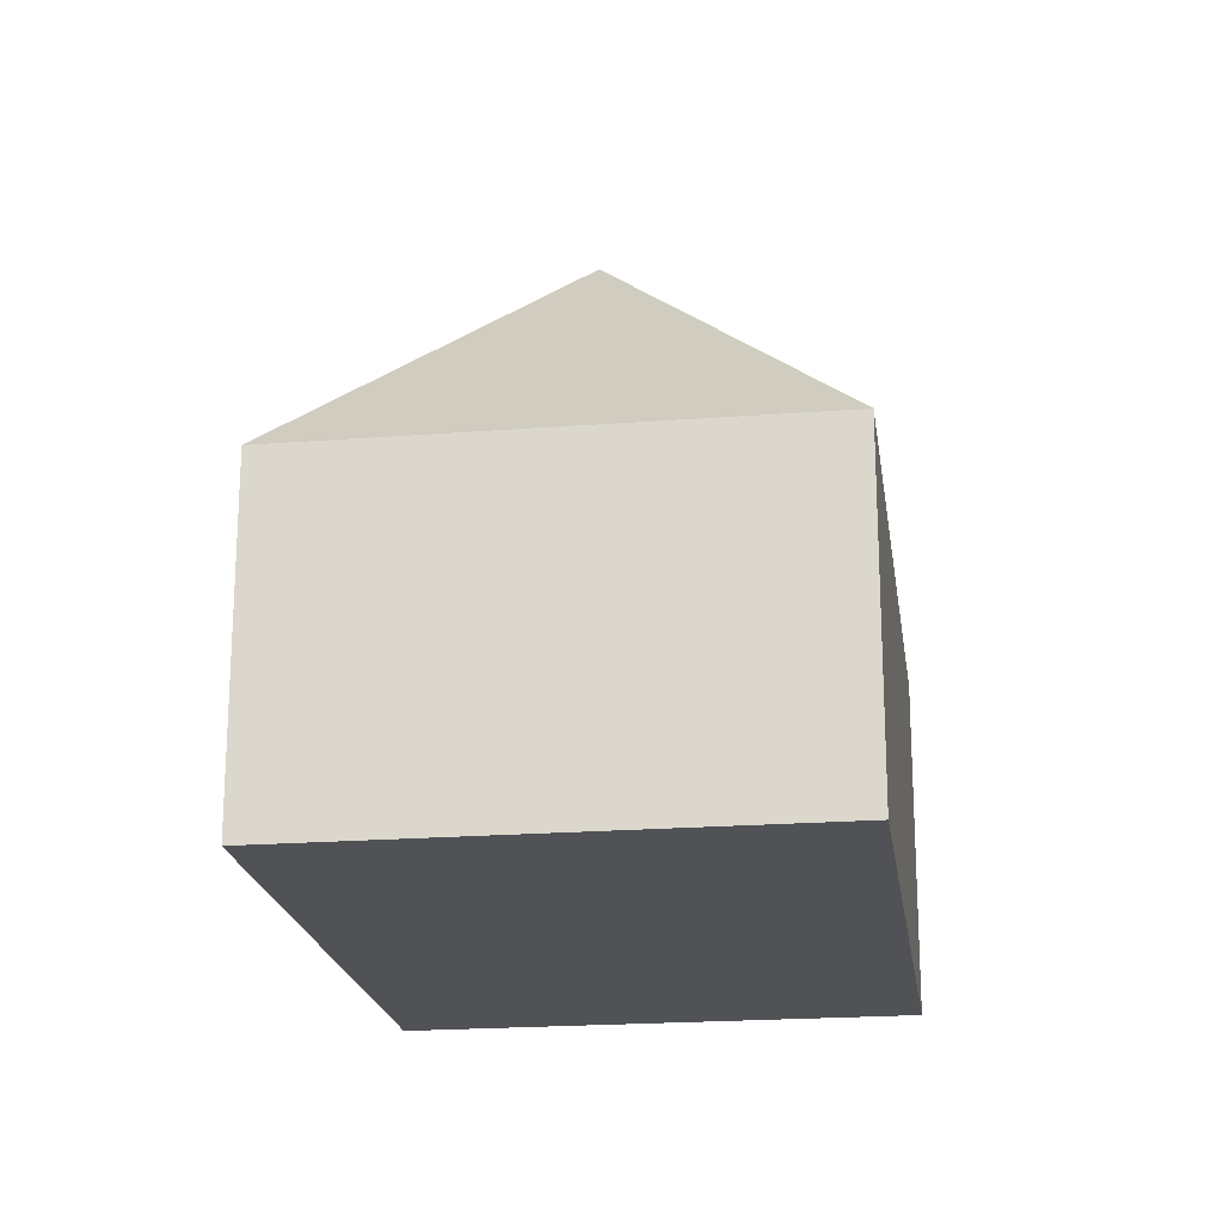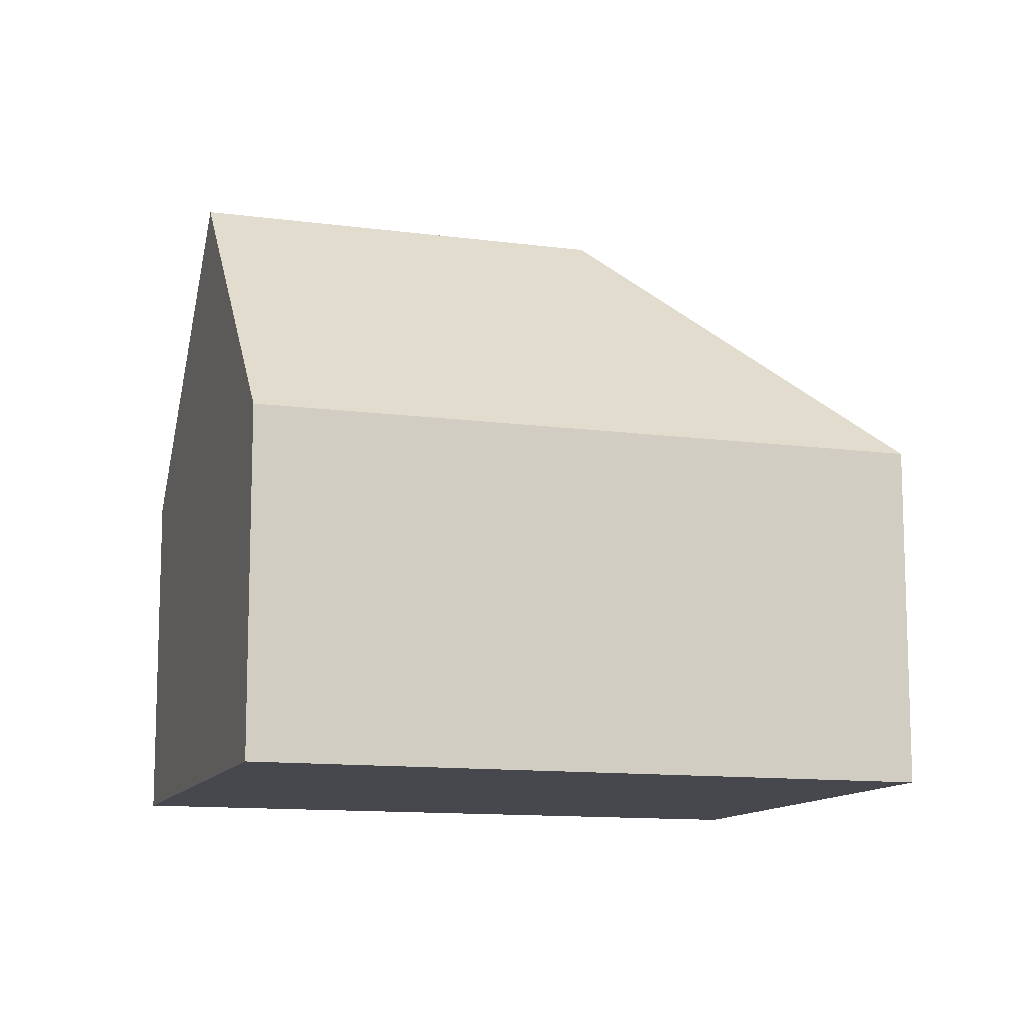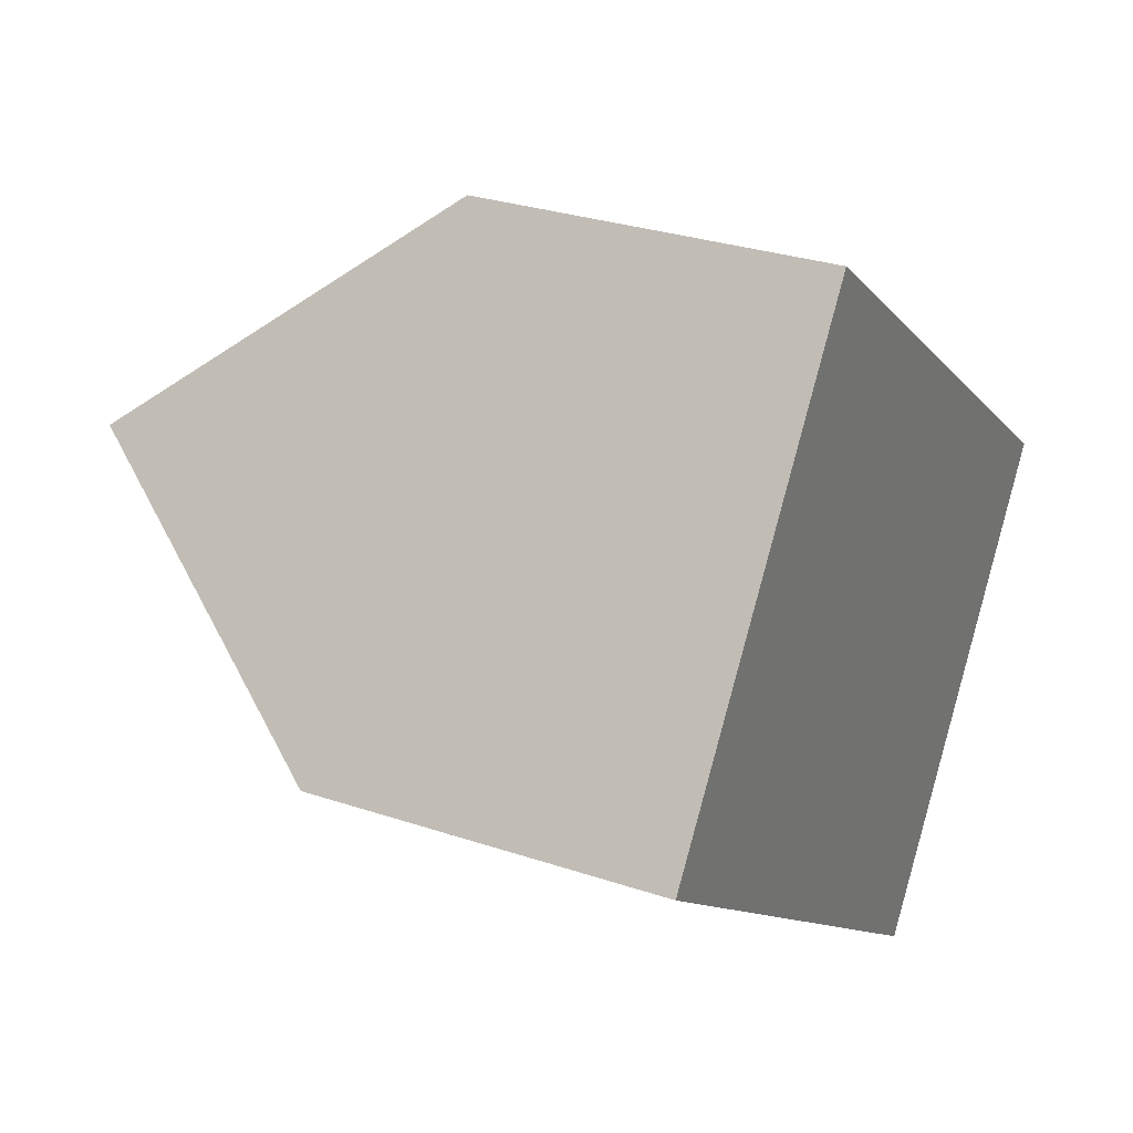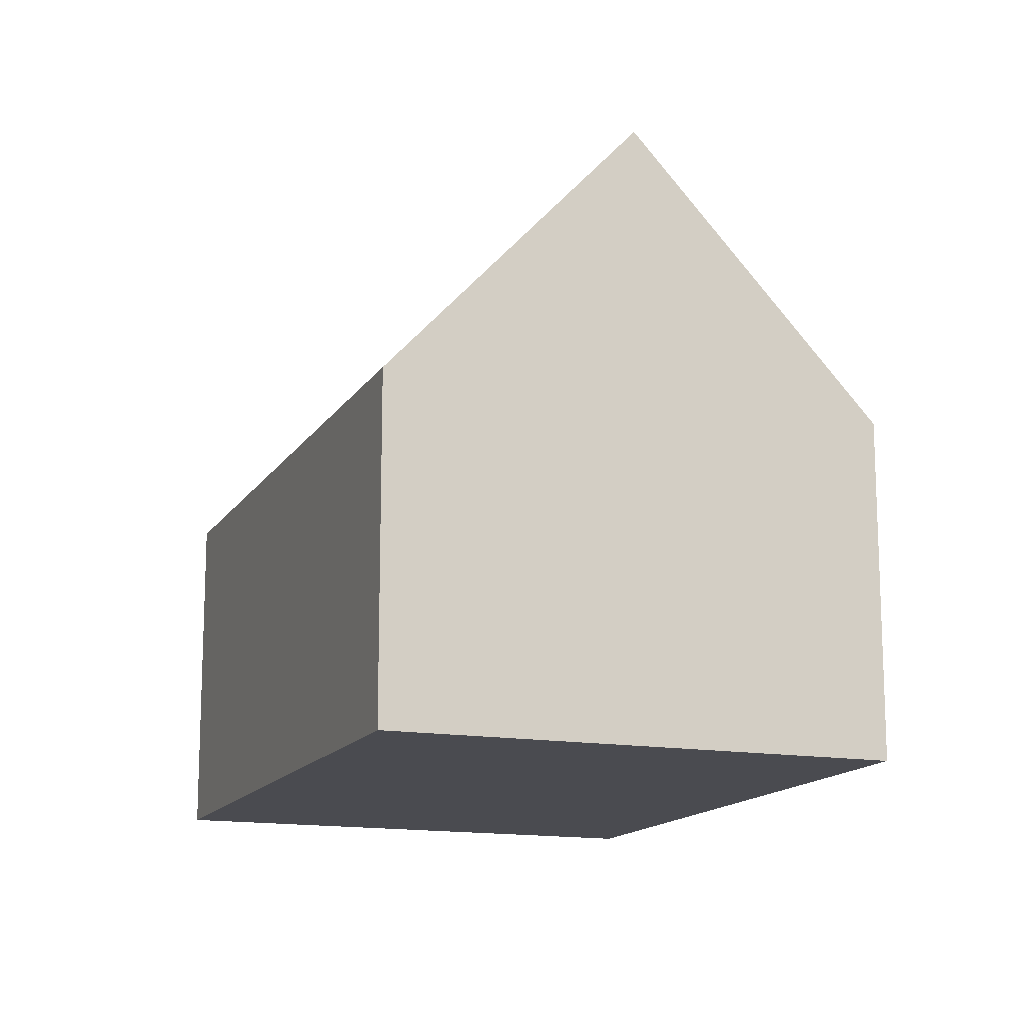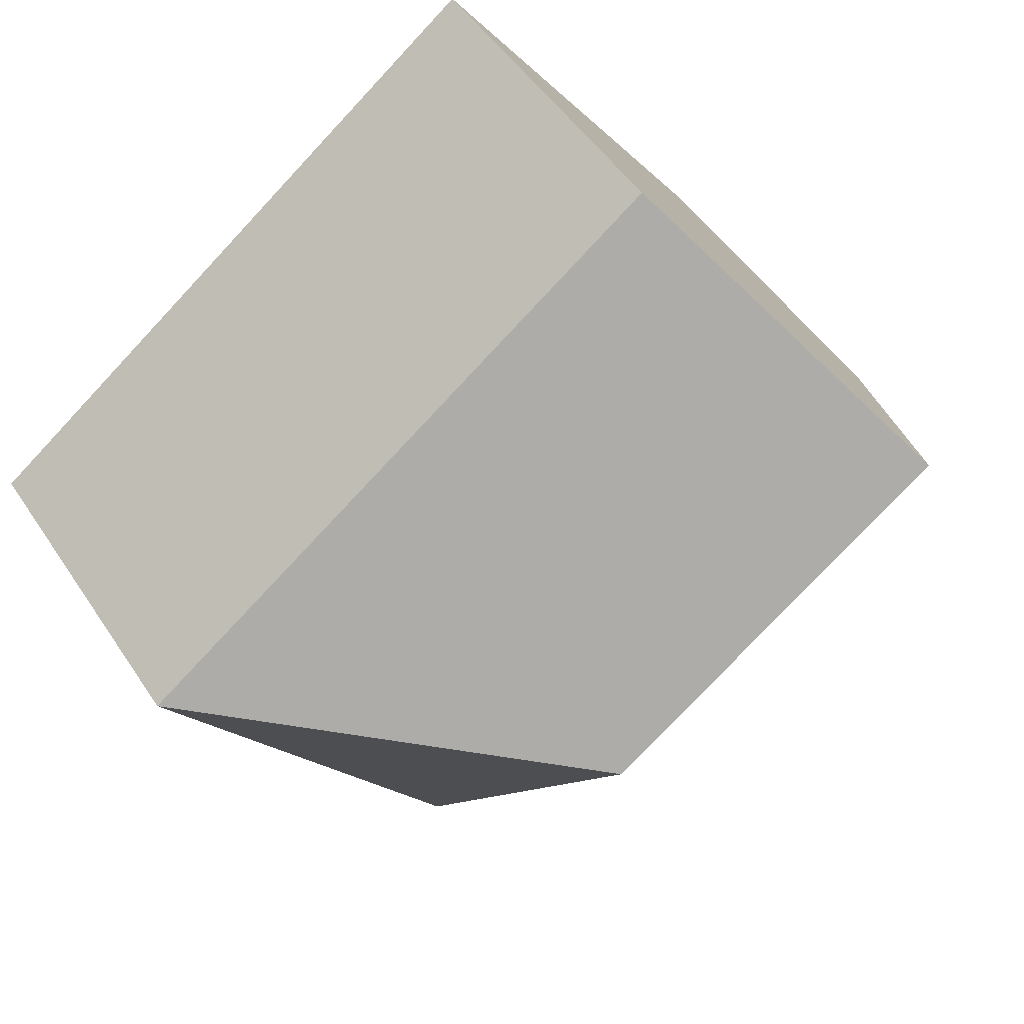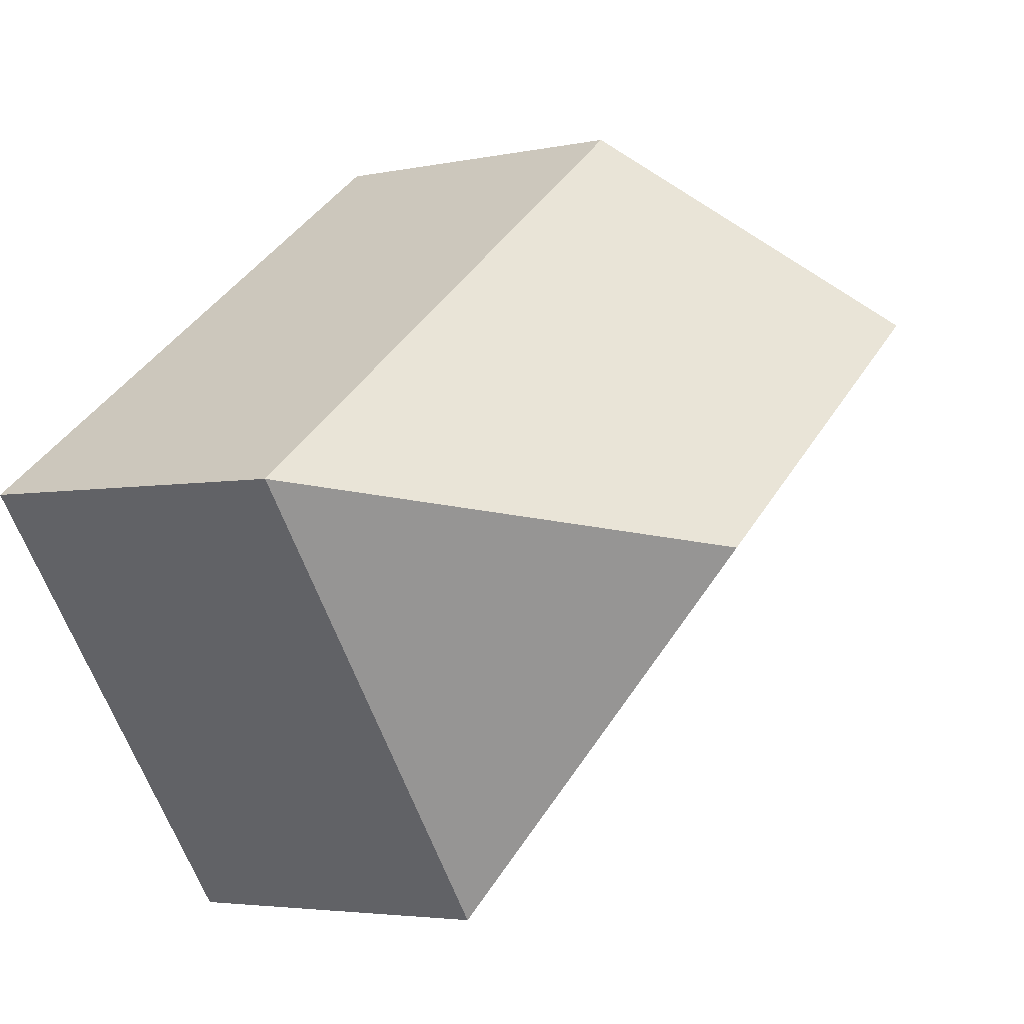
<metadata>
{"format":"obj","ext":"obj","renderer":"f3d","projection":"perspective","resolution":1024,"background":"white","views":[{"elev":-20.6,"azim":134.4,"up":"+Y"},{"elev":-11.8,"azim":18.5,"up":"+Y"},{"elev":29.3,"azim":-63.5,"up":"+Z"},{"elev":-14.6,"azim":-74.5,"up":"+Y"},{"elev":49.3,"azim":148.0,"up":"+Z"},{"elev":-3.8,"azim":125.3,"up":"+Z"}]}
</metadata>
<code>
v  11.47 6.982 -8.011
v  10.14 12.64 -0.89
v  17.55 6.982 0.231
v  11.26 6.982 -8.302
v  6.273 6.982 8.546
v  3.137 12.64 4.273
v  0 6.982 4.275e-16
v  11.26 5.084e-16 -8.302
v  0 0 0
v  3.137 -2.616e-16 4.273
v  6.273 -5.233e-16 8.546
v  17.55 -1.414e-17 0.231
v  11.47 4.905e-16 -8.011
g defaultobject
f 1 2 3
f 2 1 4
f 2 5 3
f 5 2 6
f 7 2 4
f 2 7 6
f 8 7 4
f 7 8 9
f 7 5 6
f 5 7 9
f 5 9 10
f 5 10 11
f 11 3 5
f 3 11 12
f 12 1 3
f 1 12 13
f 1 13 4
f 4 13 8
f 10 12 11
f 12 10 9
f 12 9 13
f 13 9 8

</code>
